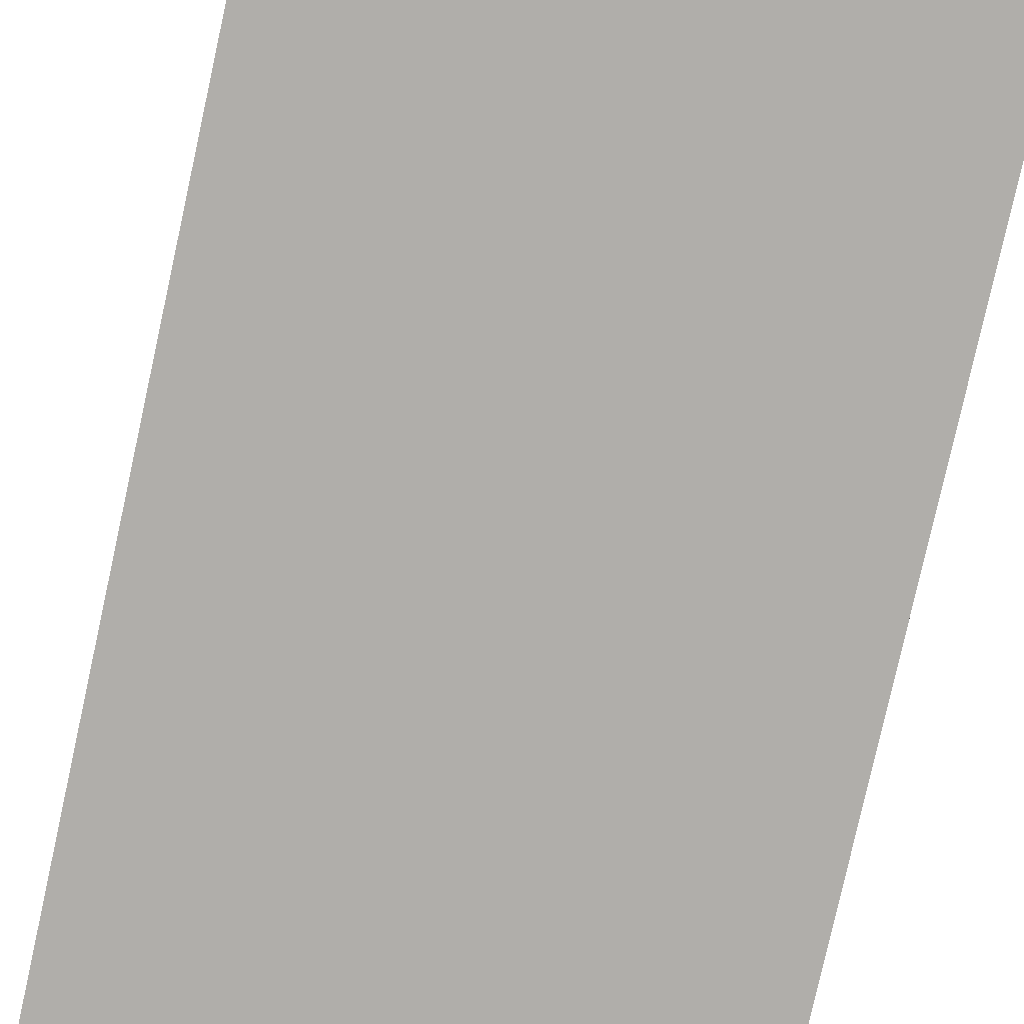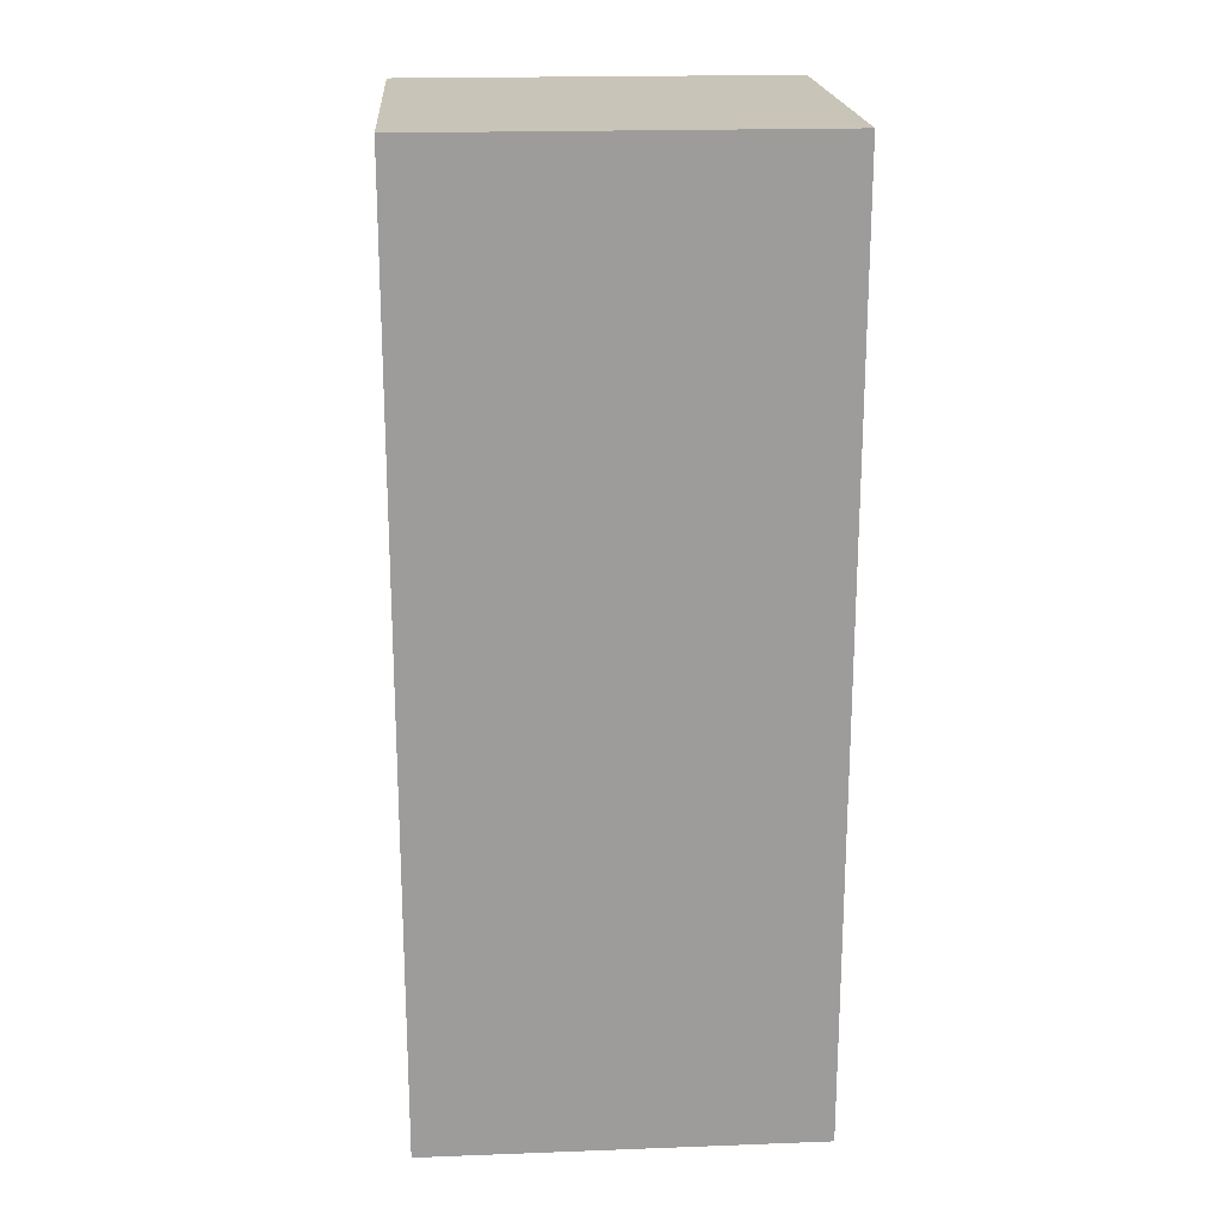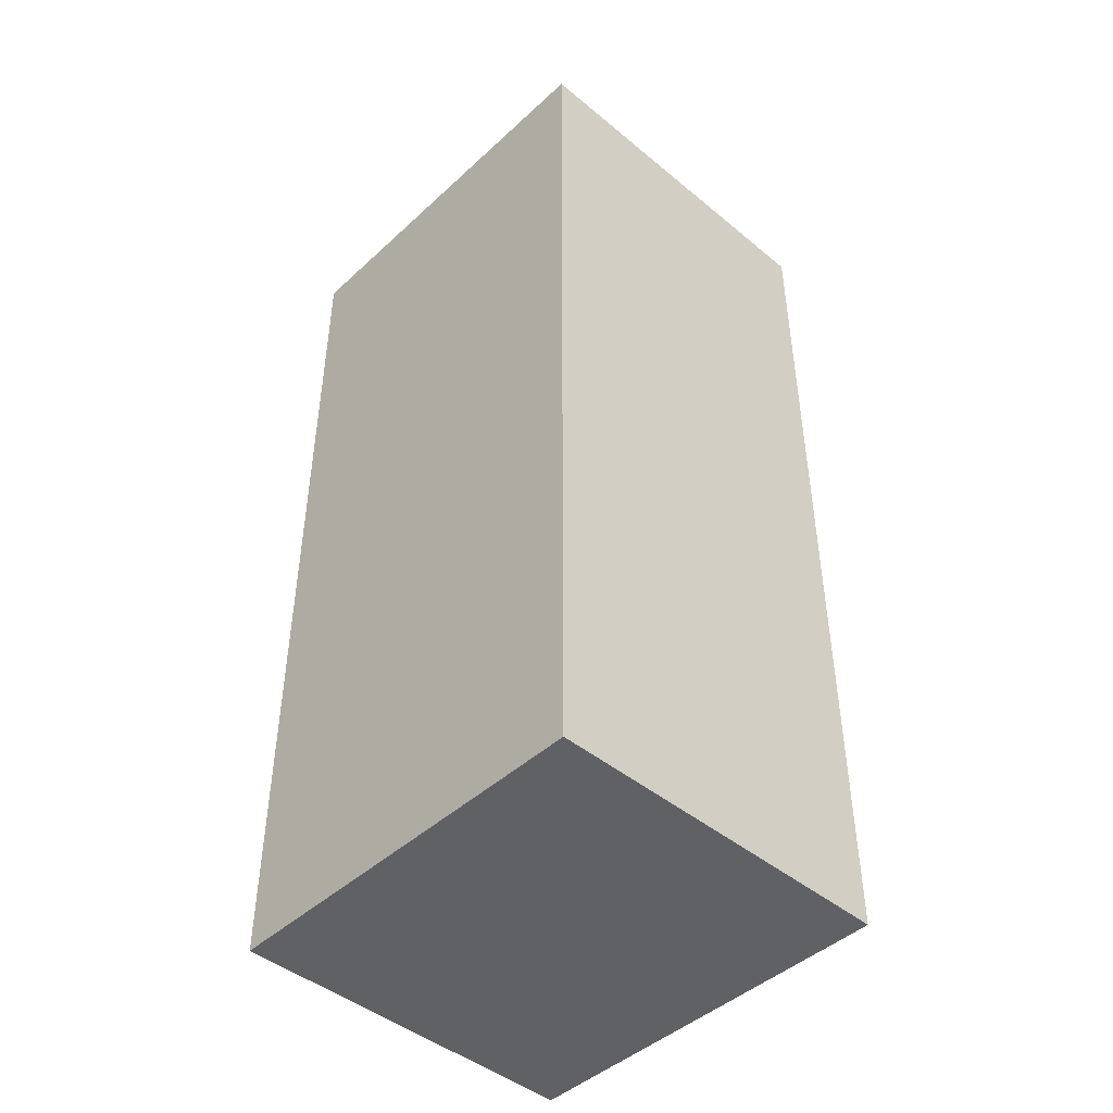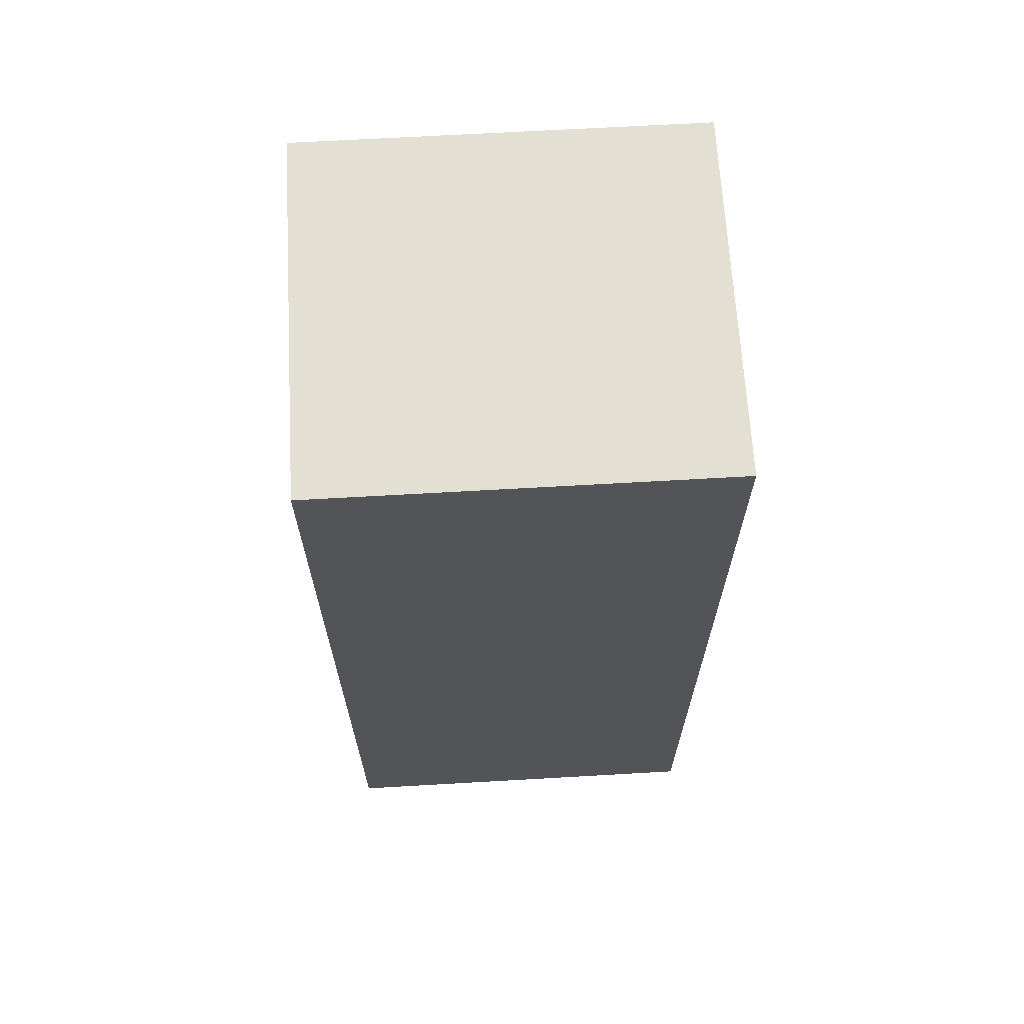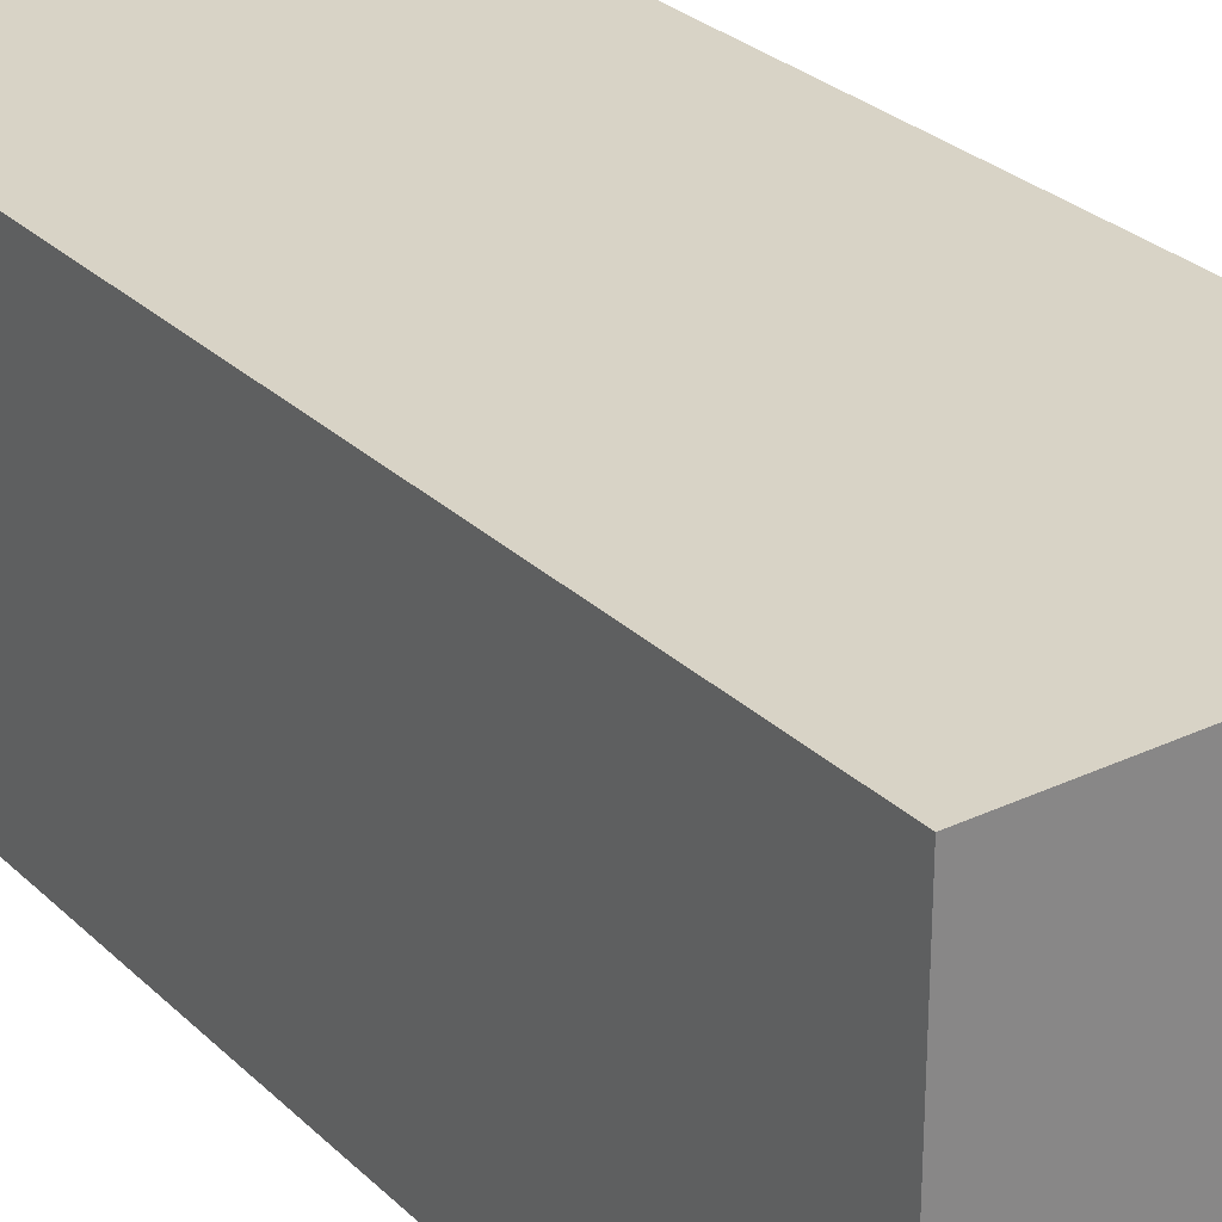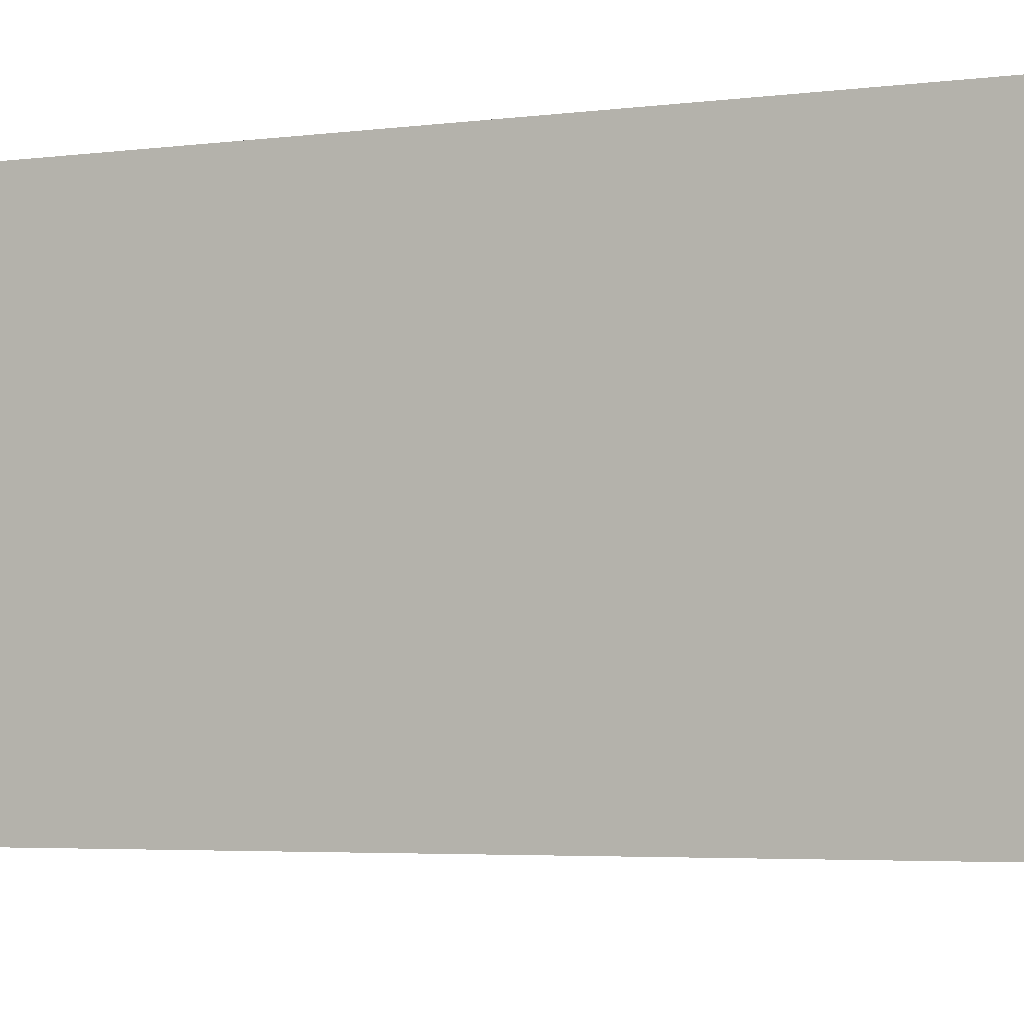
<metadata>
{"format":"obj","ext":"obj","renderer":"f3d","projection":"perspective","resolution":1024,"background":"white","views":[{"elev":-77.8,"azim":-12.4,"up":"+Y"},{"elev":20.1,"azim":-3.9,"up":"+Z"},{"elev":-45.4,"azim":46.5,"up":"+Z"},{"elev":66.7,"azim":176.7,"up":"+Z"},{"elev":28.2,"azim":-35.5,"up":"+Y"},{"elev":-3.5,"azim":-62.7,"up":"+Y"}]}
</metadata>
<code>
o mesh9/mesh9-geometry#mesh9-geometry
v -0.2163 -0.2197 0.3995
v -0.2285 -0.2308 0.3995
v -0.2285 -0.2197 0.3995
v -0.2163 -0.2308 0.3995
v -0.2285 -0.2197 0.4286
v -0.2163 -0.2308 0.4286
v -0.2285 -0.2308 0.4286
v -0.2163 -0.2197 0.4286
f 1 2 3
f 2 1 4
f 3 2 1
f 4 1 2
f 2 5 3
f 3 5 2
f 5 1 3
f 3 1 5
f 1 6 4
f 4 6 1
f 6 2 4
f 4 2 6
f 5 2 7
f 7 2 5
f 1 5 8
f 8 5 1
f 6 1 8
f 8 1 6
f 2 6 7
f 7 6 2
f 6 5 7
f 7 5 6
f 5 6 8
f 8 6 5

</code>
